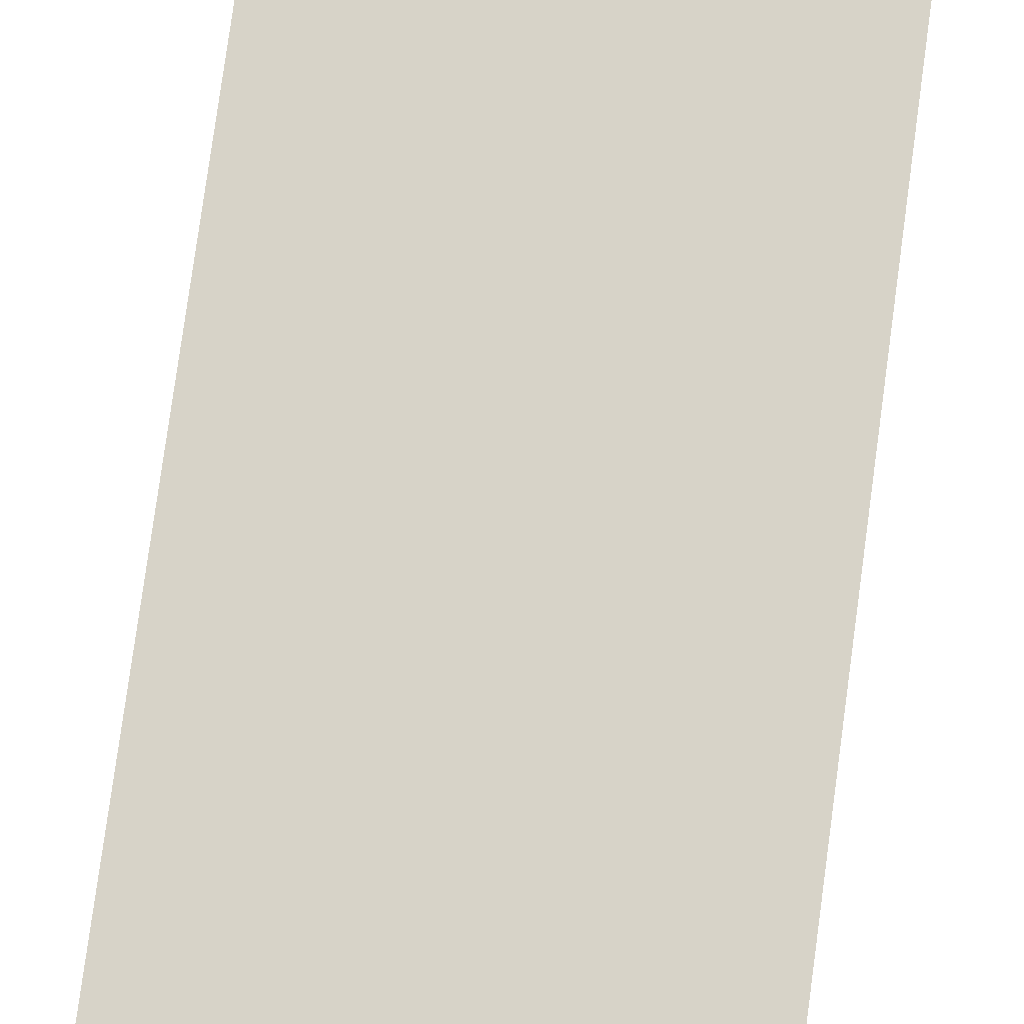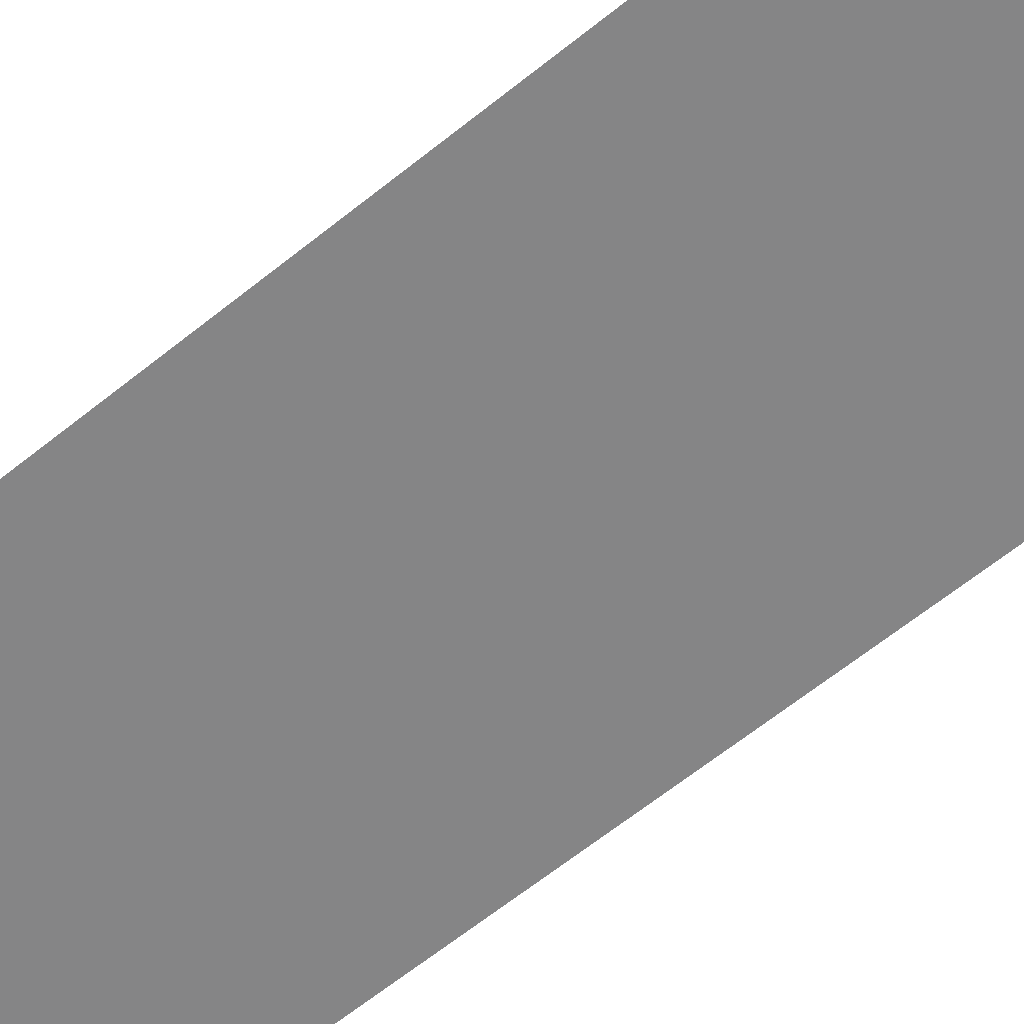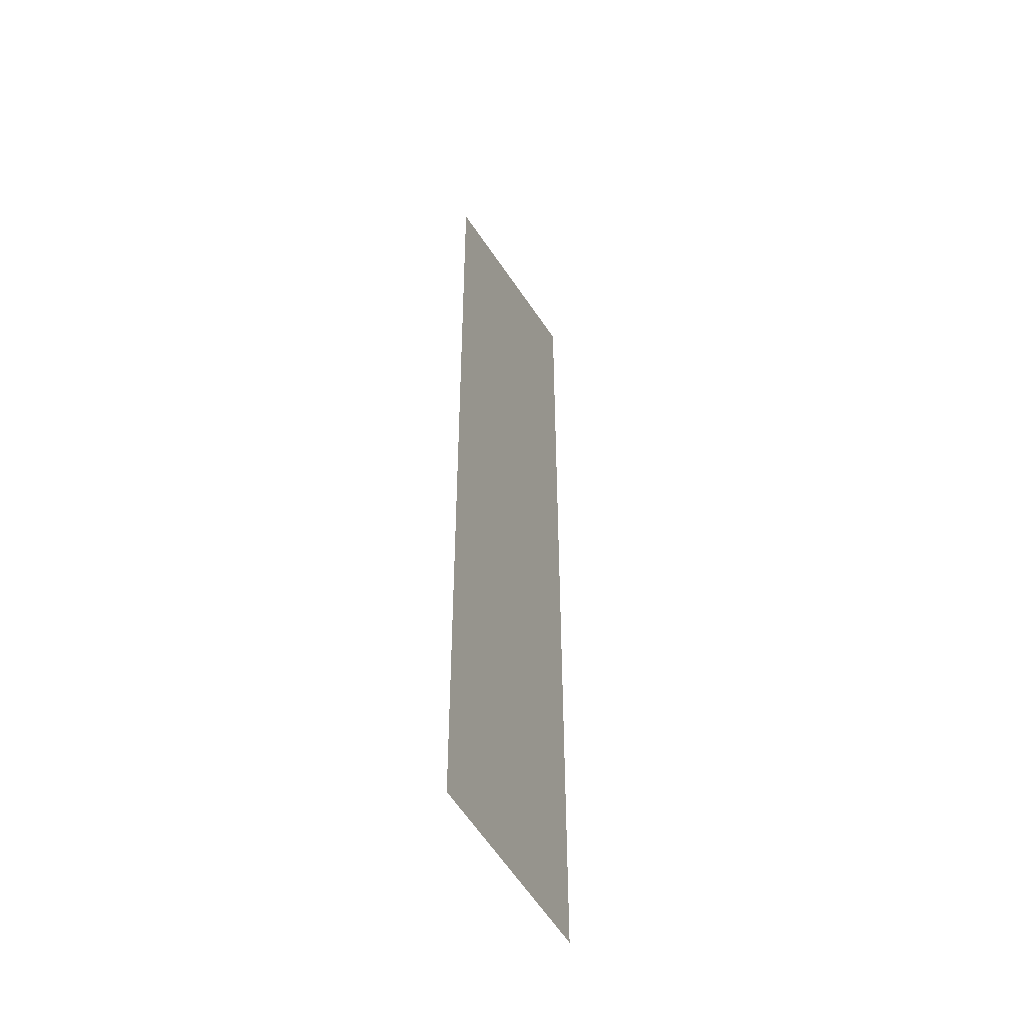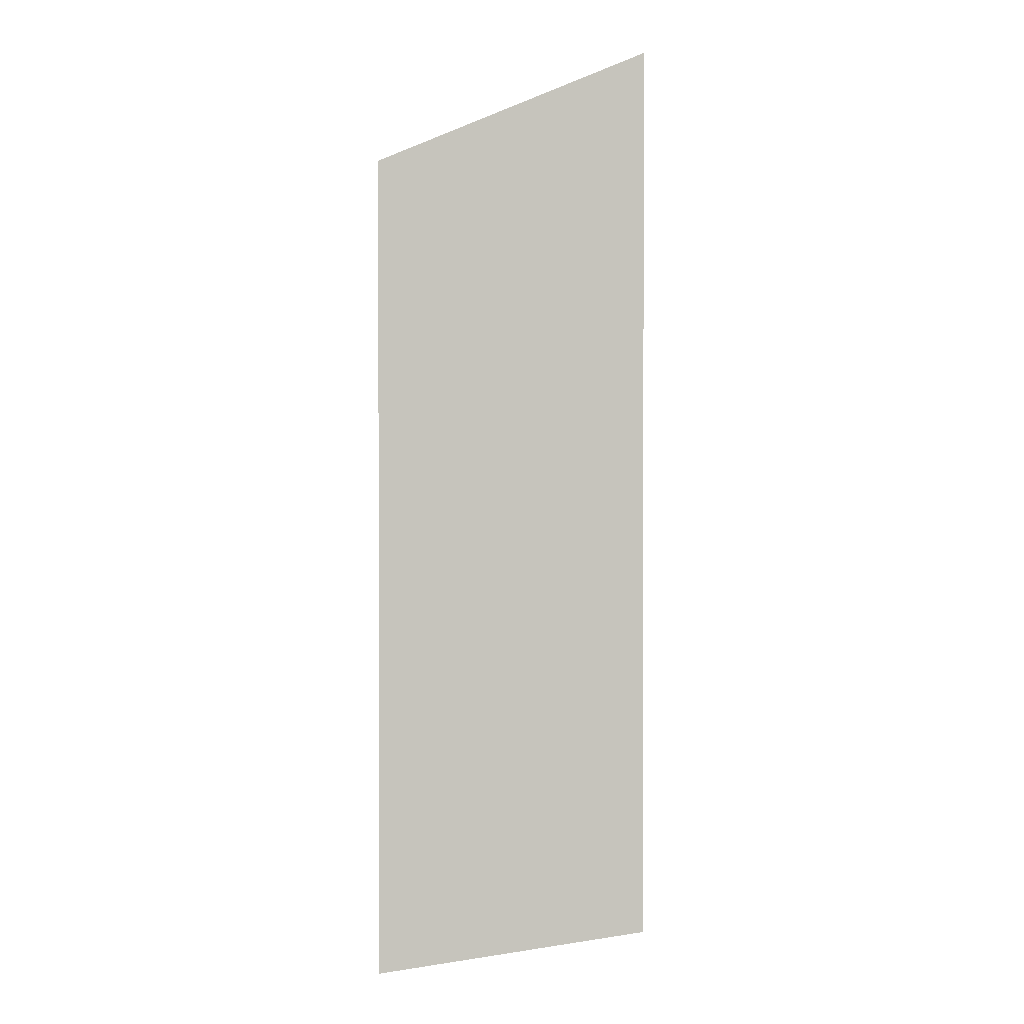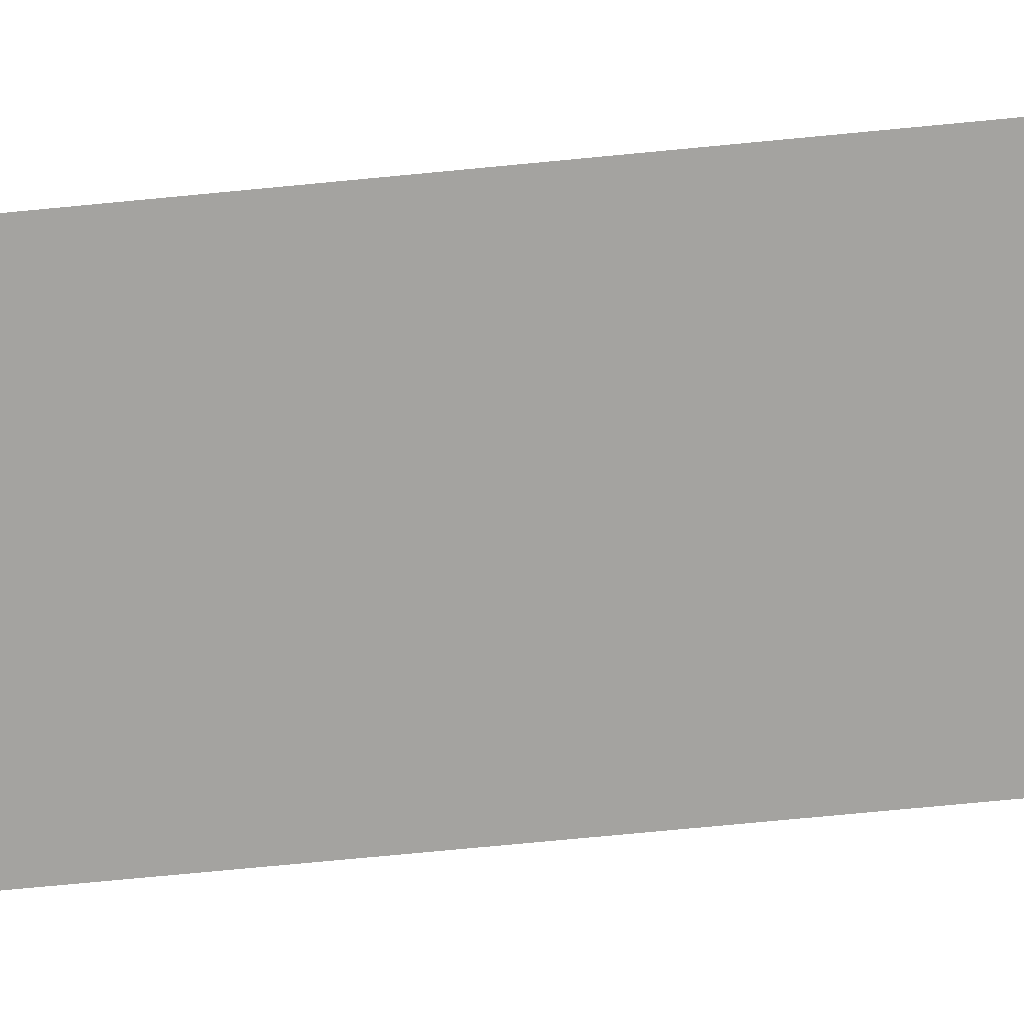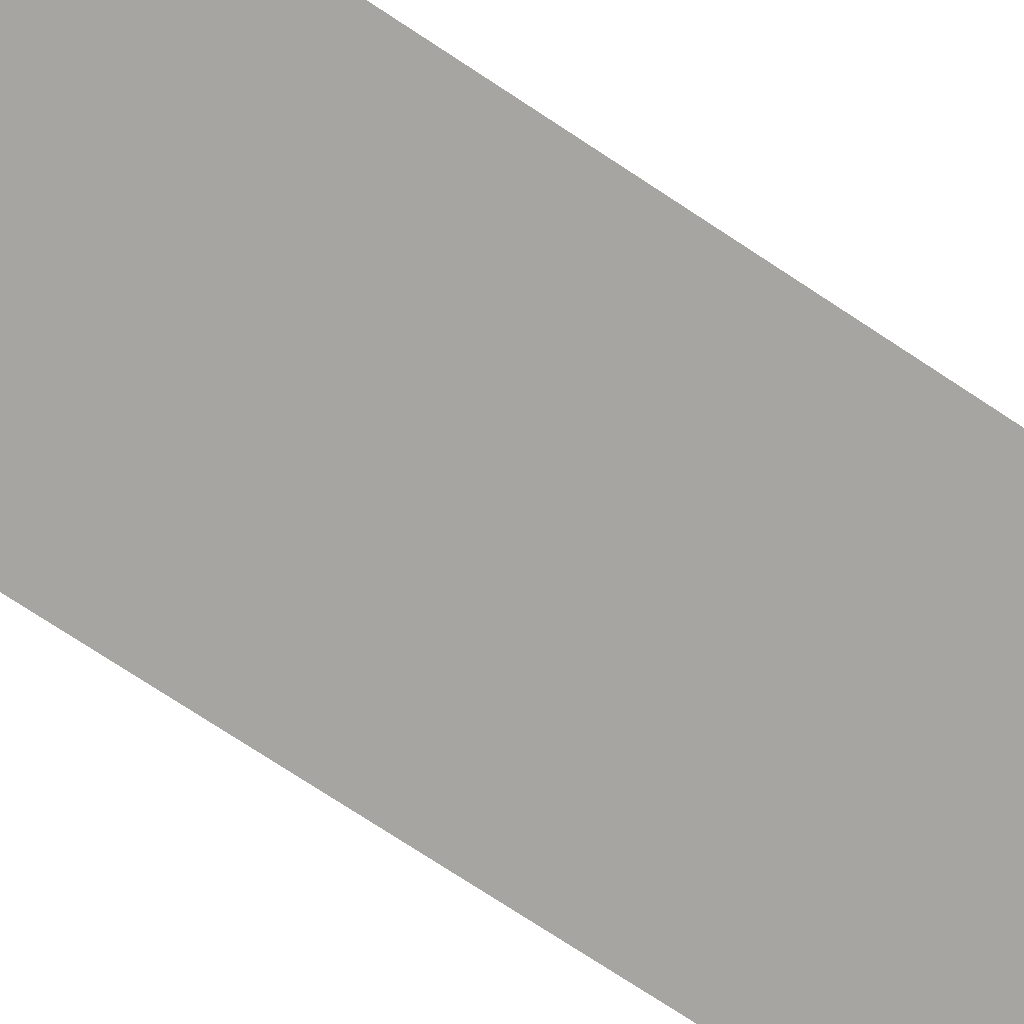
<metadata>
{"format":"obj","ext":"obj","renderer":"f3d","projection":"perspective","resolution":1024,"background":"white","views":[{"elev":77.1,"azim":-172.3,"up":"+Y"},{"elev":-61.9,"azim":-50.4,"up":"+Y"},{"elev":-48.1,"azim":-67.8,"up":"+Z"},{"elev":1.2,"azim":-6.4,"up":"+Z"},{"elev":-72.8,"azim":-84.5,"up":"+Y"},{"elev":-73.6,"azim":-123.5,"up":"+Y"}]}
</metadata>
<code>
v 0.000305 -0.0125 1.1
v -0.2932 -0.0125 0.9753
v -0.2932 -0.0125 0.861
v -0.08482 -0.0125 0.9199
v 0.000305 -0.0125 1.1
v -0.08482 -0.0125 0.9199
v -0.07031 -0.0125 0.8356
v 0.000305 -0.0125 1.1
v -0.07031 -0.0125 0.8356
v -0.0621 -0.0125 0.7878
v 0.000305 -0.0125 1.1
v -0.0621 -0.0125 0.7878
v -0.02282 -0.0125 0.5595
v 0.000305 -0.0125 1.1
v -0.02282 -0.0125 0.5595
v 0.000305 -0.0125 0.1228
v -0.07031 -0.0125 0.8356
v -0.2932 -0.0125 0.7718
v -0.2932 -0.0125 0.7214
v -0.2294 -0.0125 0.7382
v -0.07031 -0.0125 0.8356
v -0.2294 -0.0125 0.7382
v -0.0621 -0.0125 0.7878
v -0.2737 -0.0125 0.6257
v -0.2932 -0.0125 0.6207
v -0.2932 -0.0125 0.5722
v -0.1533 -0.0125 0.6092
v -0.2737 -0.0125 0.6257
v -0.1533 -0.0125 0.6092
v -0.1605 -0.0125 0.6571
v 0.000305 -0.0125 0.1228
v -0.02282 -0.0125 0.5595
v -0.2932 -0.0125 0.4854
v -0.2932 -0.0125 0.08493
v -0.07031 -0.0125 0.8356
v -0.08482 -0.0125 0.9199
v -0.2932 -0.0125 0.861
v -0.2932 -0.0125 0.7718
v -0.2737 -0.0125 0.6257
v -0.2294 -0.0125 0.7382
v -0.2932 -0.0125 0.7214
v -0.2932 -0.0125 0.6207
v -0.2737 -0.0125 0.6257
v -0.1605 -0.0125 0.6571
v -0.0621 -0.0125 0.7878
v -0.2294 -0.0125 0.7382
v -0.1533 -0.0125 0.6092
v -0.2932 -0.0125 0.5722
v -0.2932 -0.0125 0.4854
v -0.02282 -0.0125 0.5595
v -0.1533 -0.0125 0.6092
v -0.02282 -0.0125 0.5595
v -0.0621 -0.0125 0.7878
v -0.1605 -0.0125 0.6571
g mesh7288959
f 1 2 3
f 3 4 1
f 5 6 7
f 8 9 10
f 11 12 13
f 14 15 16
f 17 18 19
f 19 20 17
f 21 22 23
f 24 25 26
f 26 27 24
f 28 29 30
f 31 32 33
f 33 34 31
f 35 36 37
f 37 38 35
f 39 40 41
f 41 42 39
f 43 44 45
f 45 46 43
f 47 48 49
f 49 50 47
f 51 52 53
f 53 54 51

</code>
